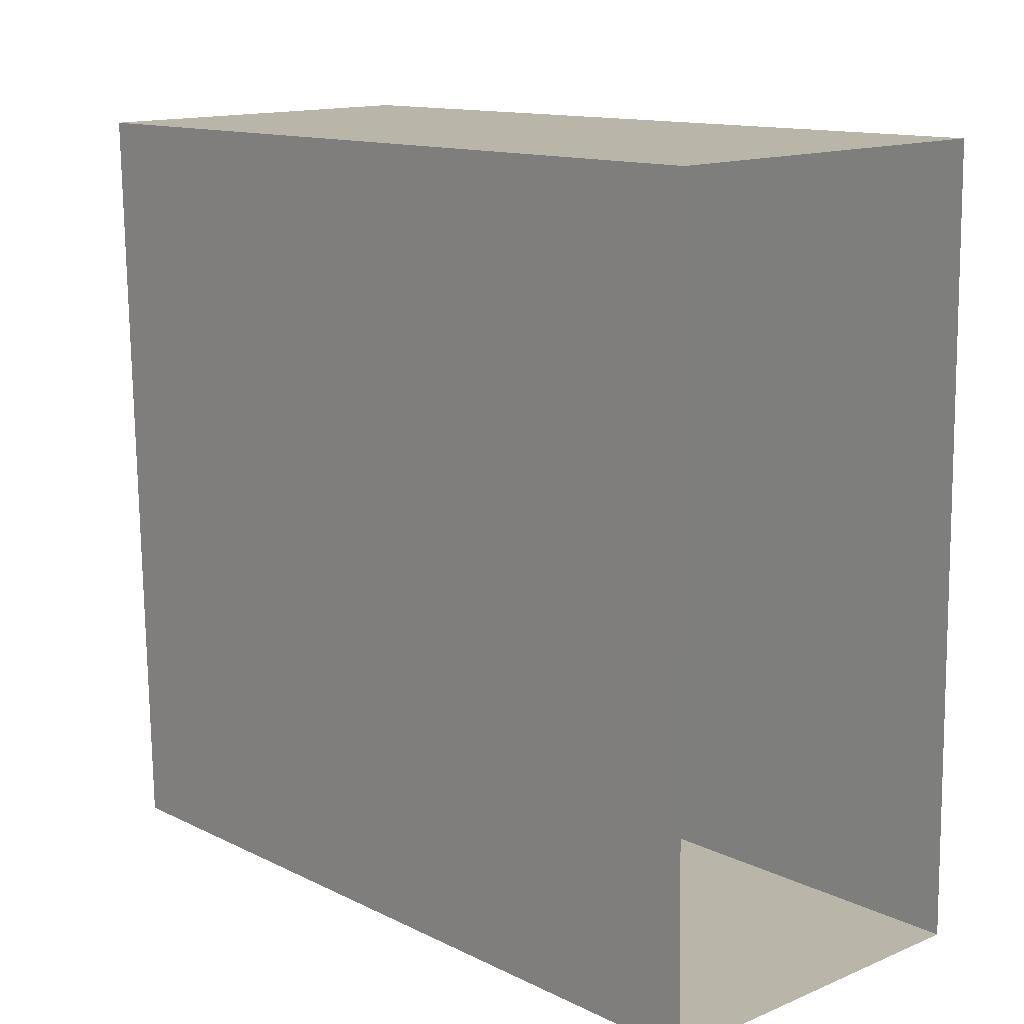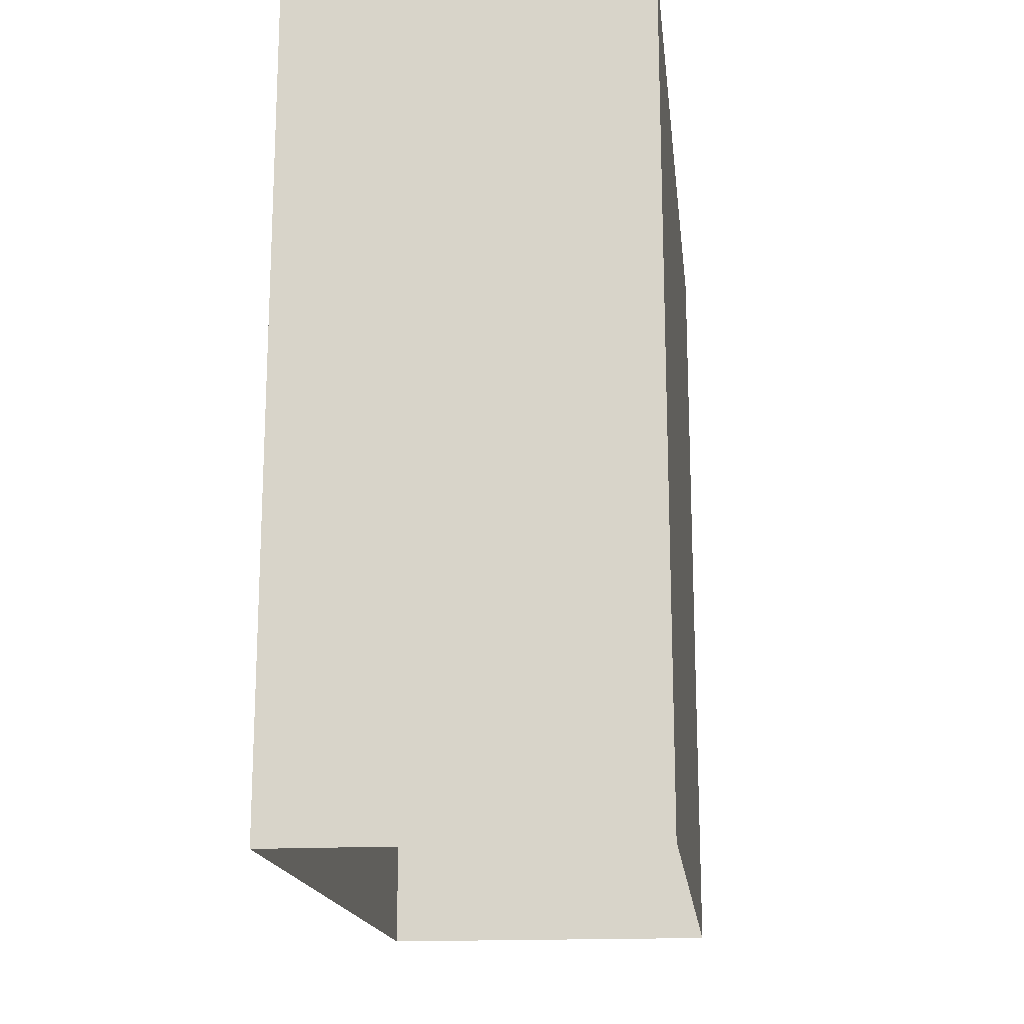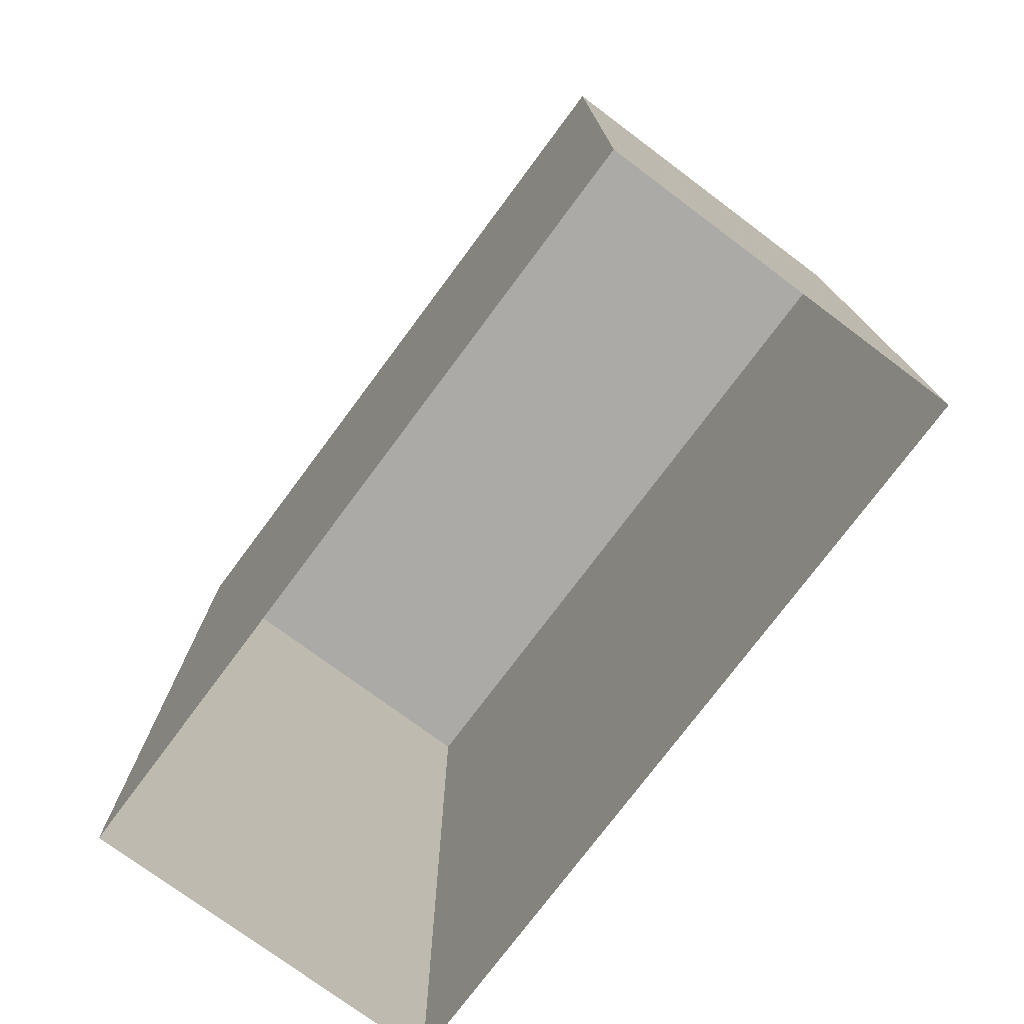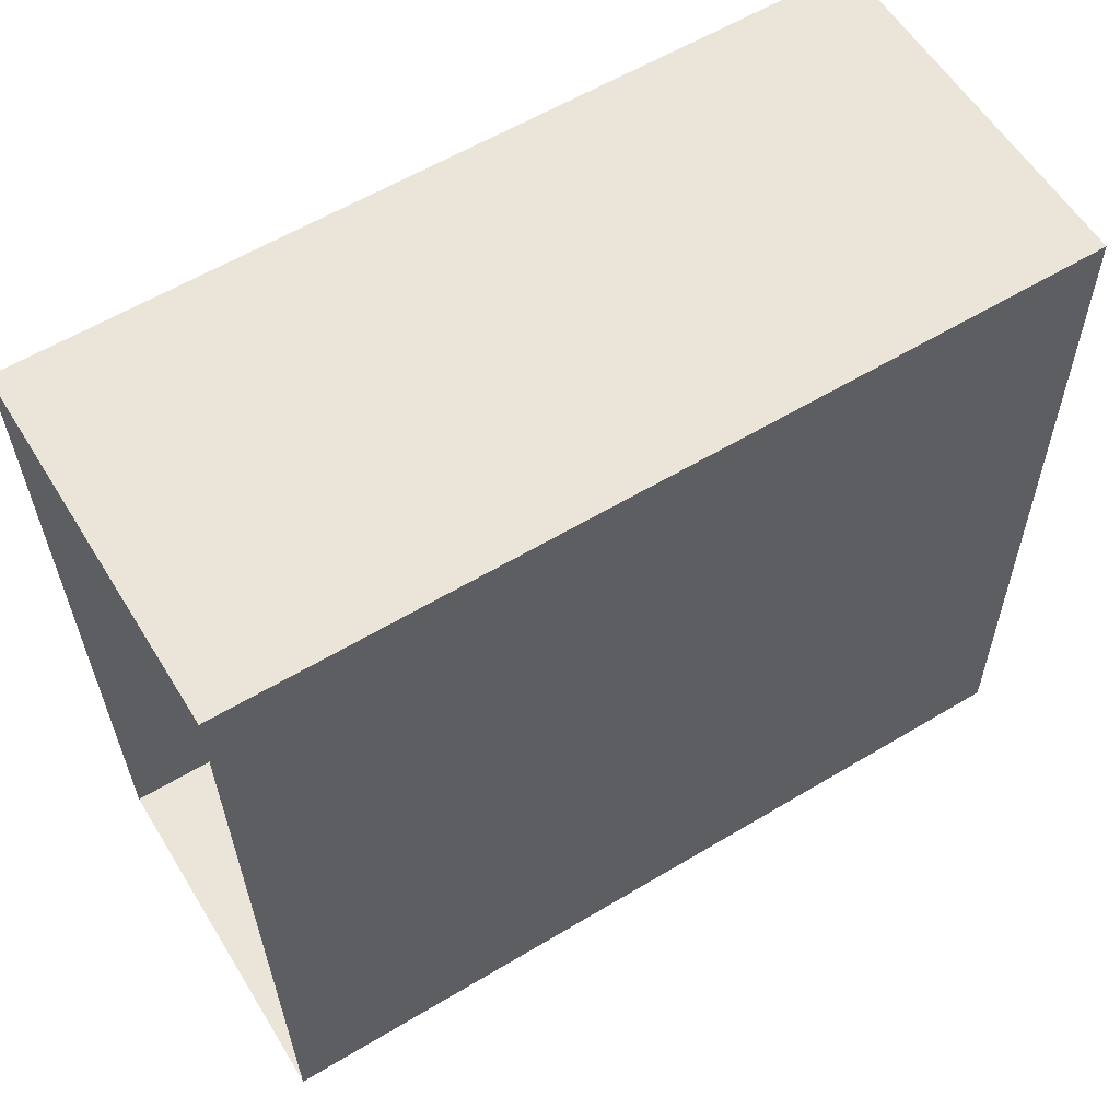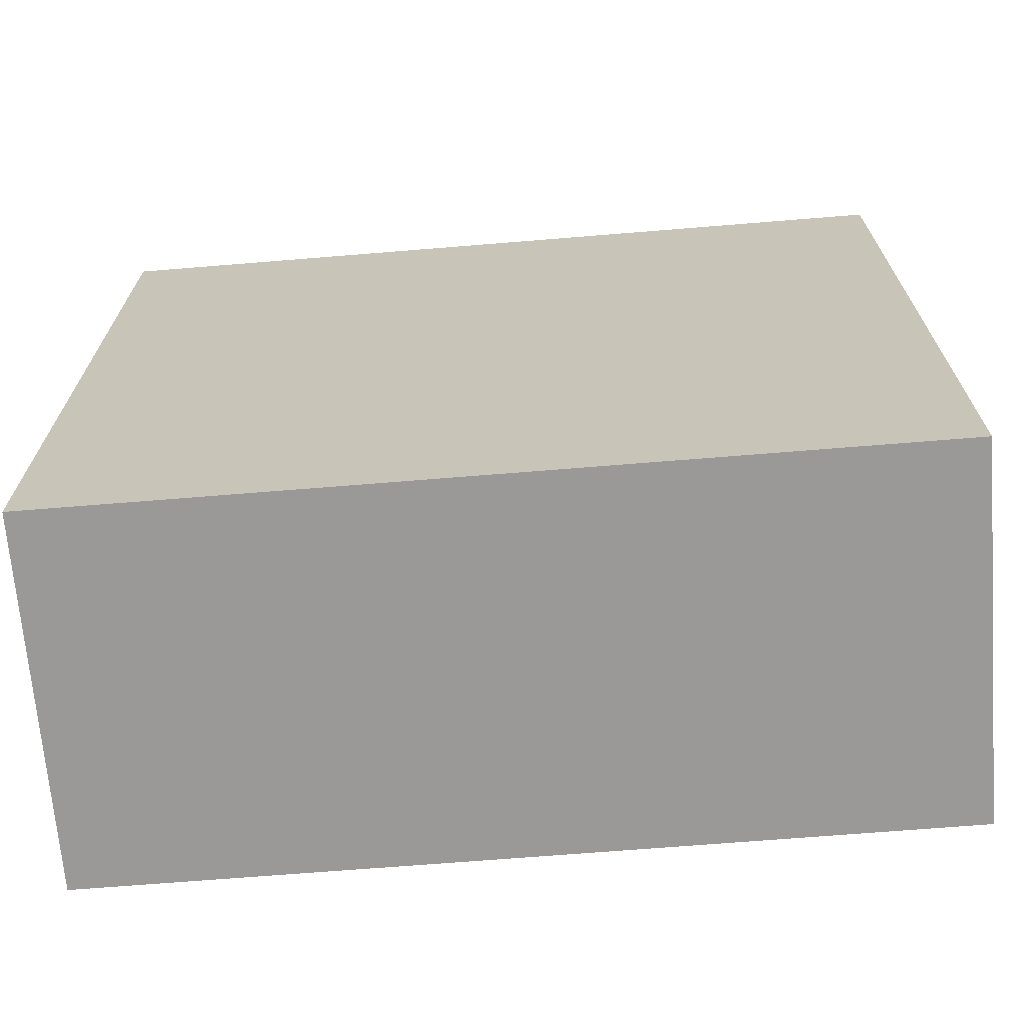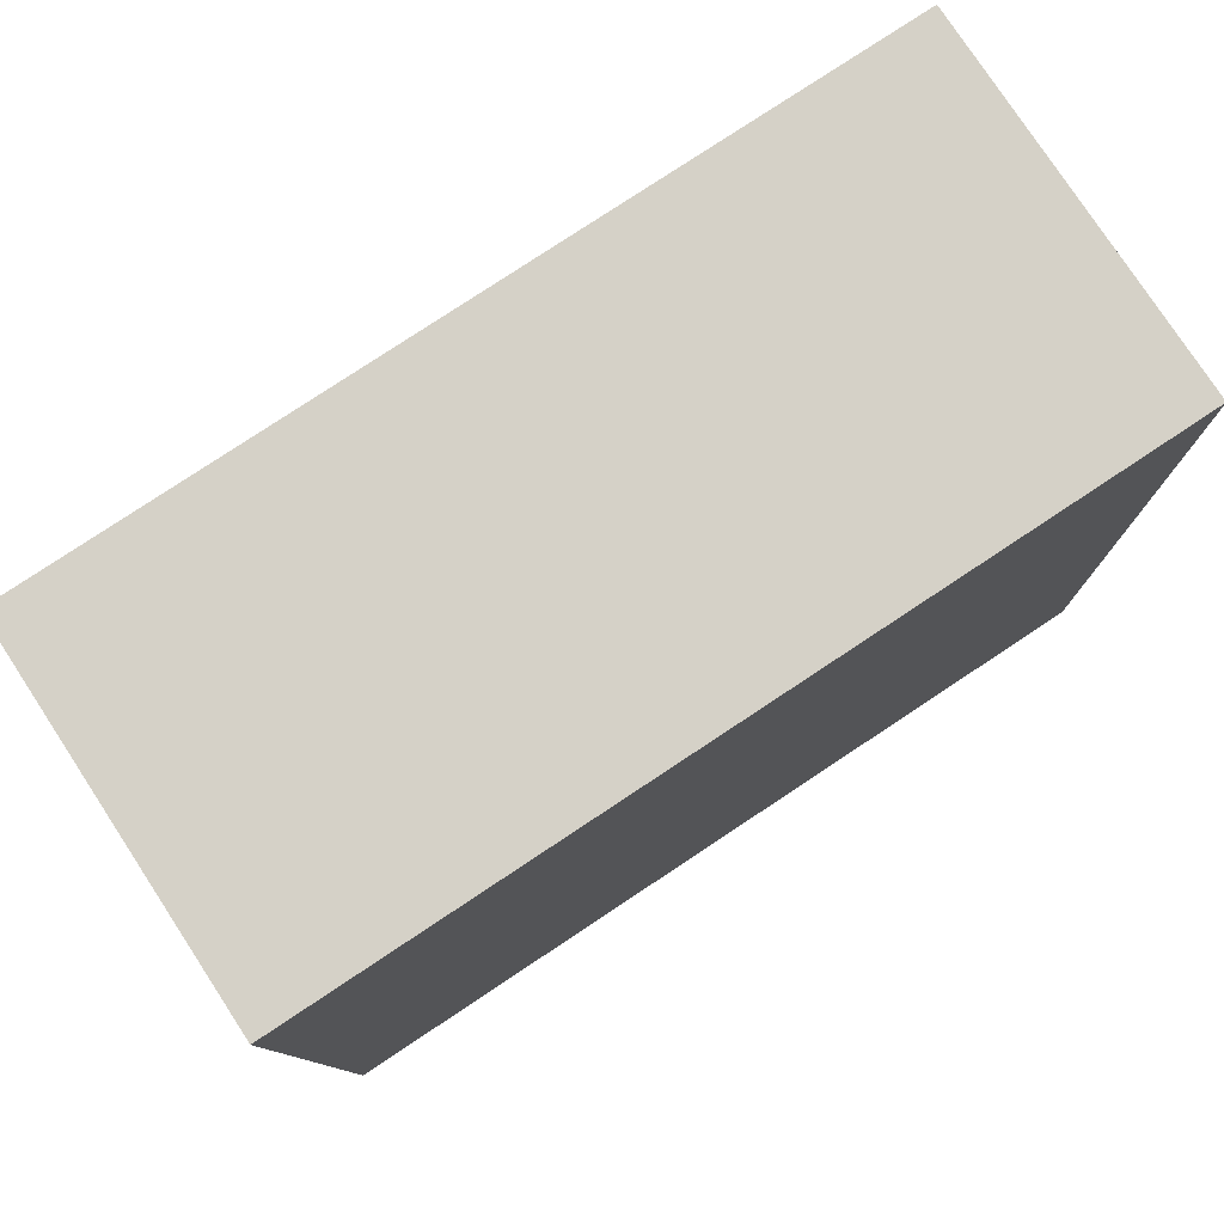
<metadata>
{"format":"obj","ext":"obj","renderer":"f3d","projection":"perspective","resolution":1024,"background":"white","views":[{"elev":12.9,"azim":138.0,"up":"+Y"},{"elev":-17.1,"azim":-174.6,"up":"+Z"},{"elev":-76.0,"azim":-37.7,"up":"+Z"},{"elev":59.8,"azim":-121.5,"up":"+Y"},{"elev":-68.0,"azim":-85.4,"up":"+Y"},{"elev":79.5,"azim":-123.5,"up":"+Y"}]}
</metadata>
<code>
v -3.724e+05 -1.048e+05 27.5
v -3.724e+05 -1.048e+05 27.5
v -3.724e+05 -1.048e+05 27.5
v -3.724e+05 -1.048e+05 27.5
v -3.724e+05 -1.048e+05 39.44
v -3.724e+05 -1.048e+05 39.44
v -3.724e+05 -1.048e+05 39.44
v -3.724e+05 -1.048e+05 39.44
f 1 2 3
f 4 1 3
f 5 6 7
f 8 5 7
f 5 1 4
f 6 5 4
f 8 3 2
f 8 7 3
f 5 2 1
f 5 8 2
f 6 4 3
f 7 6 3

</code>
